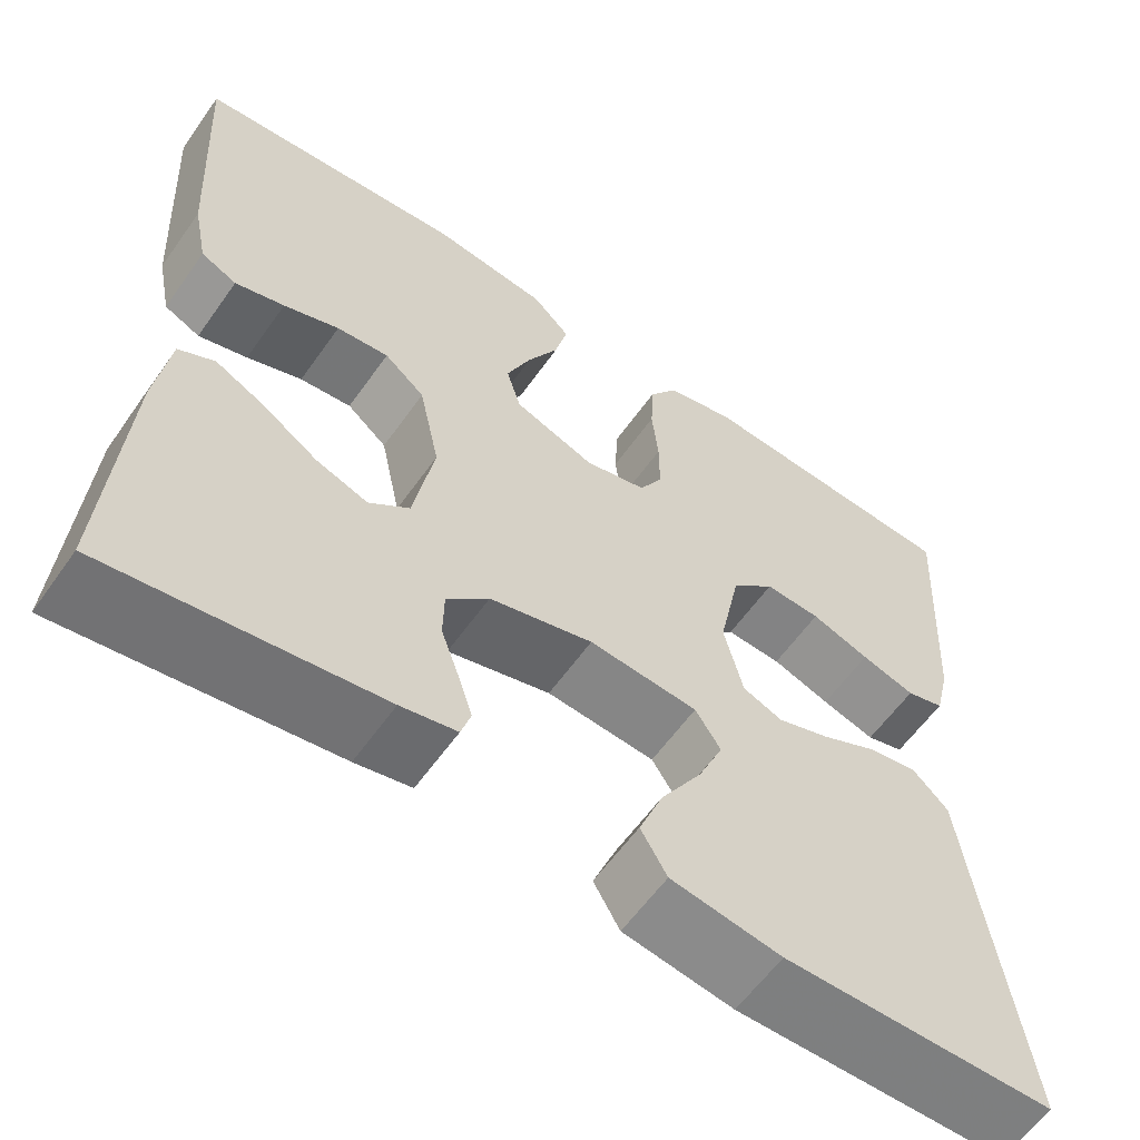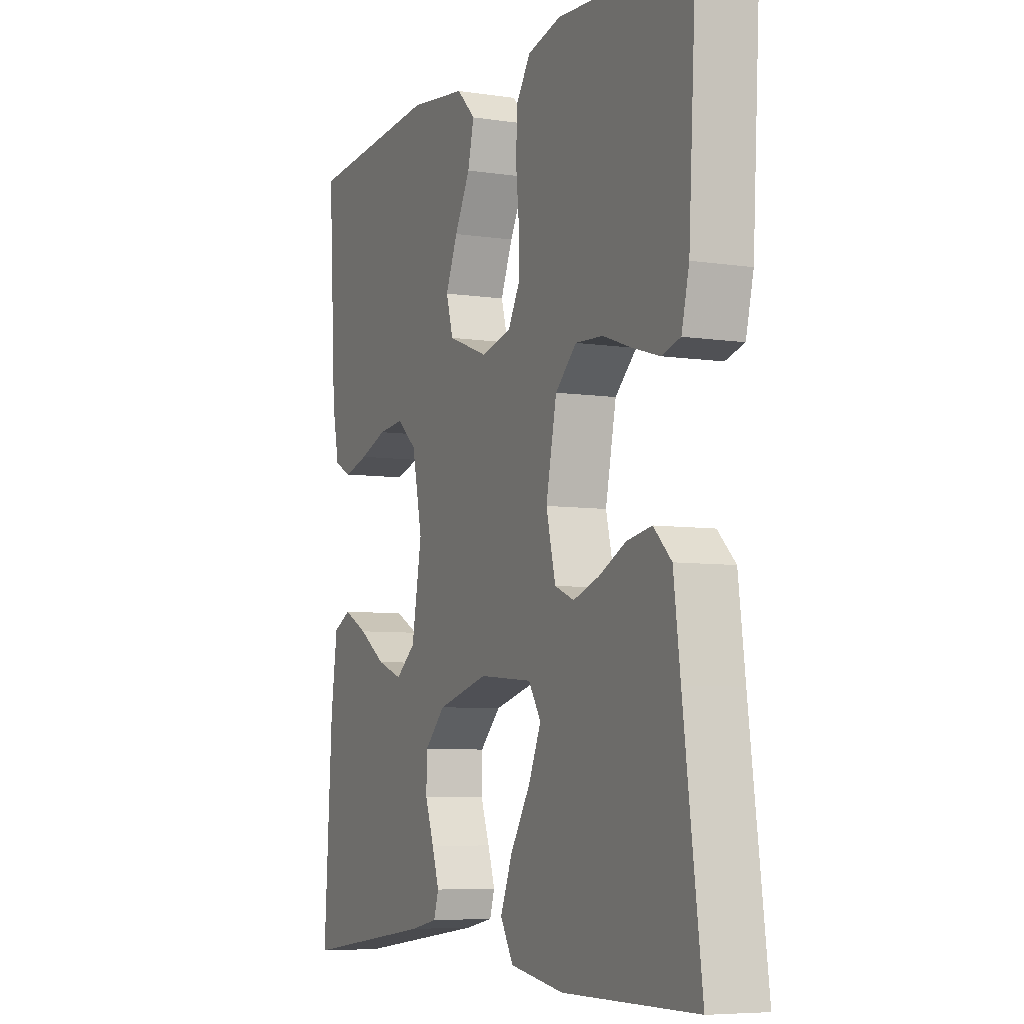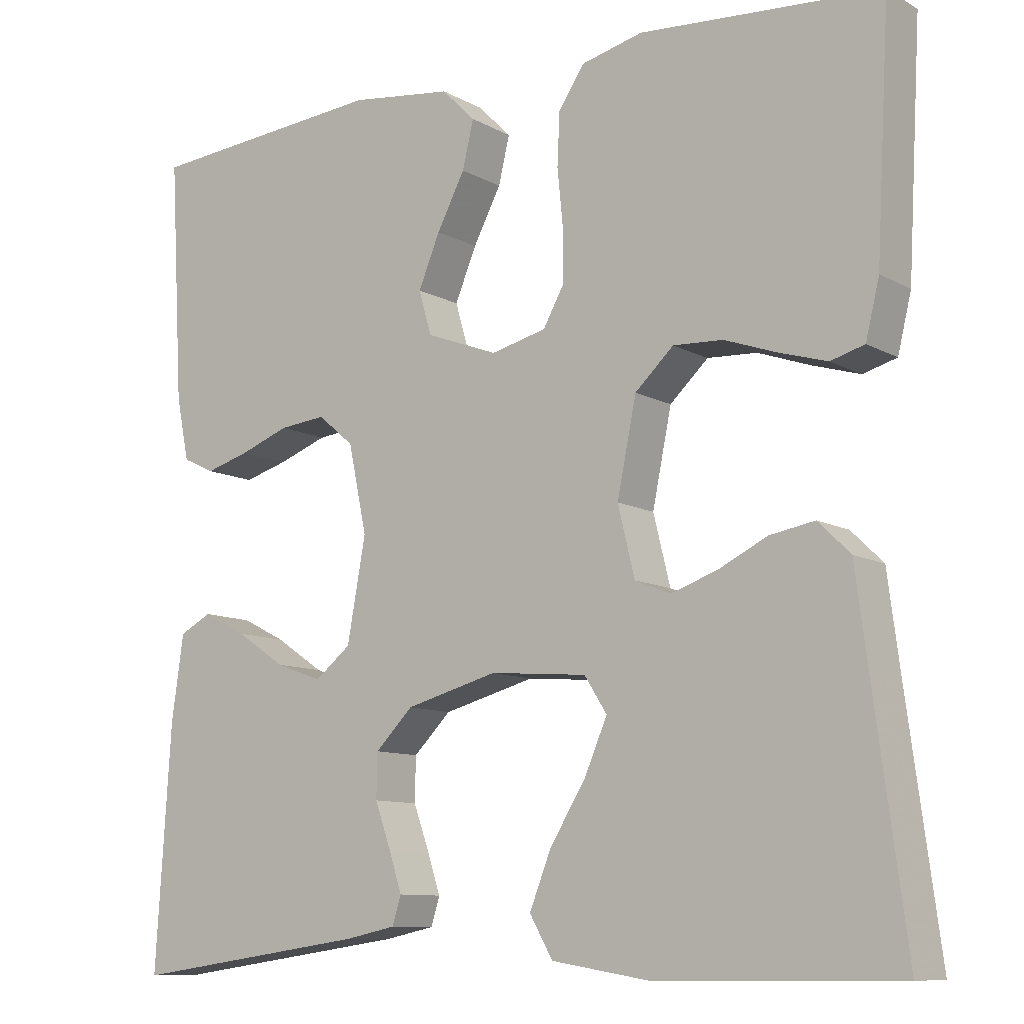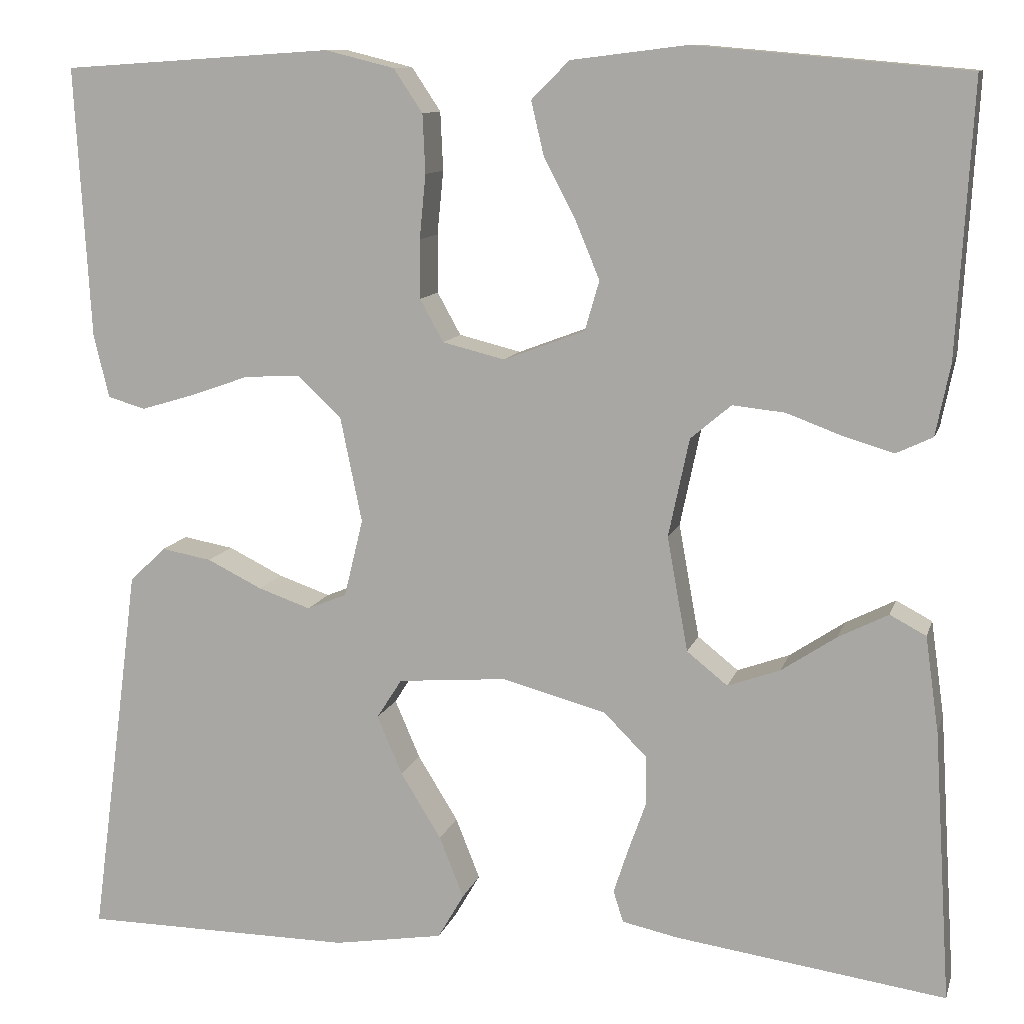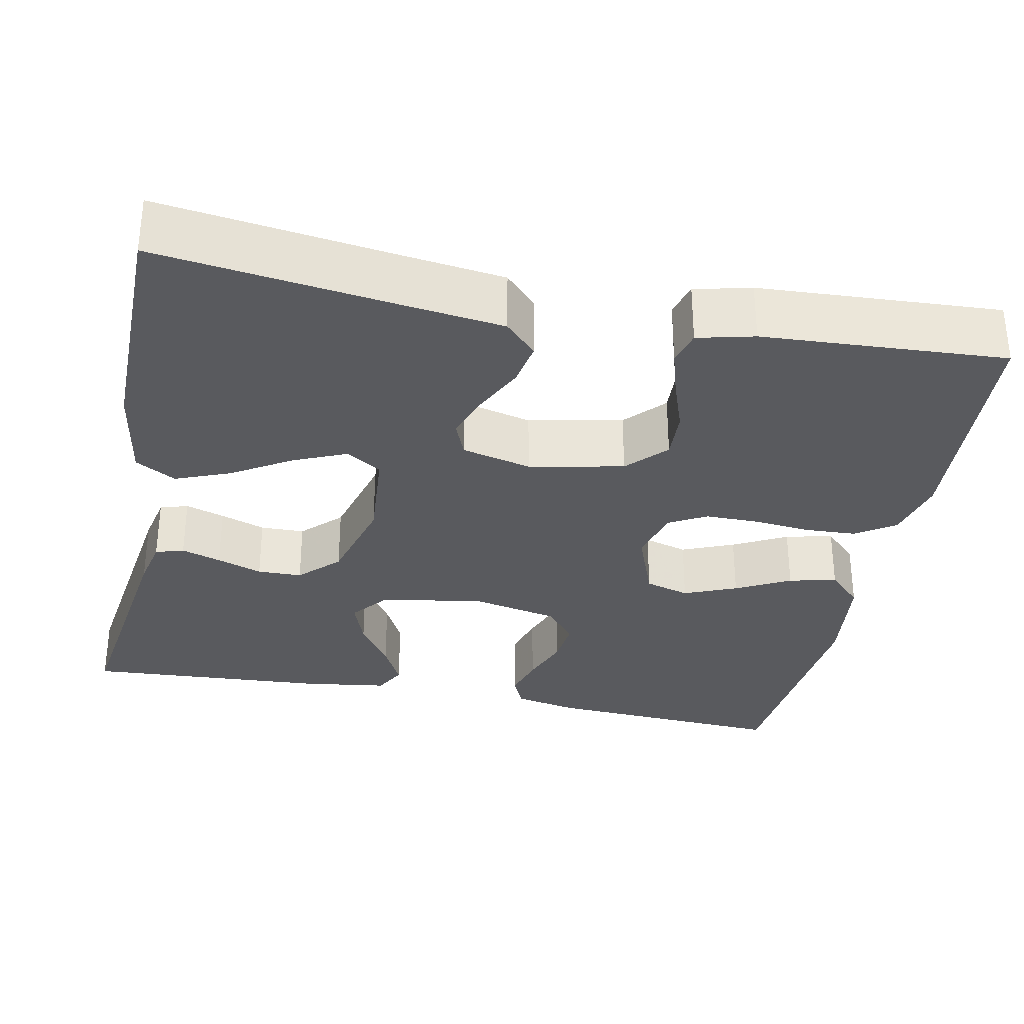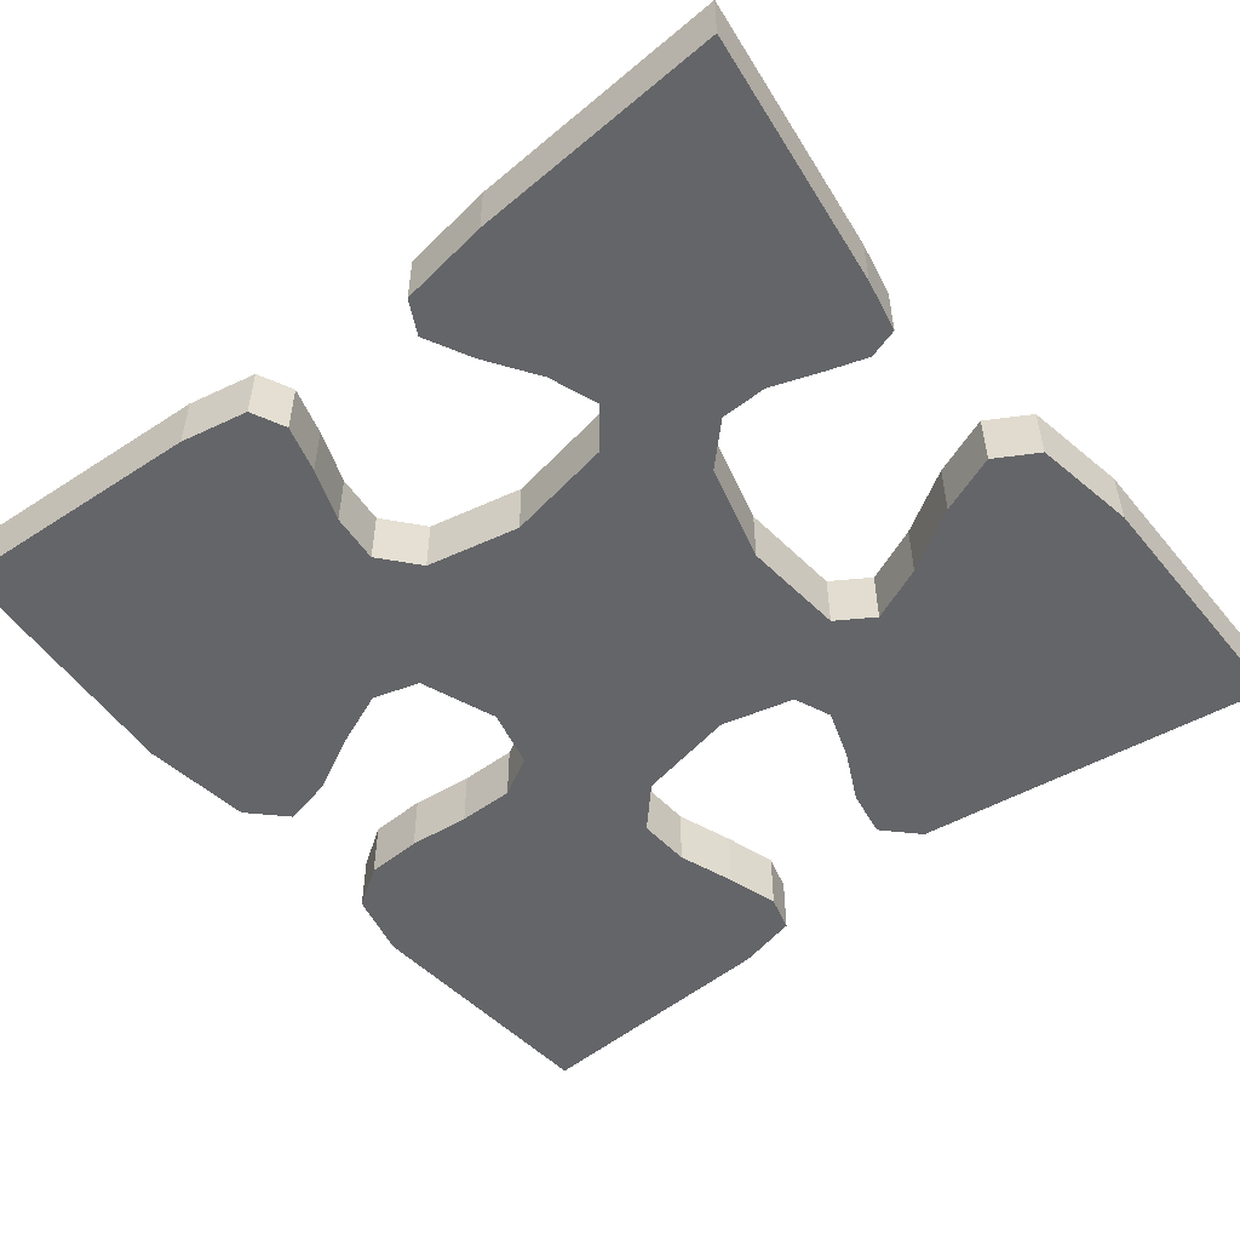
<metadata>
{"format":"obj","ext":"obj","renderer":"f3d","projection":"perspective","resolution":1024,"background":"white","views":[{"elev":-59.8,"azim":144.9,"up":"+Z"},{"elev":-6.4,"azim":-114.4,"up":"+Z"},{"elev":-10.1,"azim":-144.0,"up":"+Z"},{"elev":10.9,"azim":14.4,"up":"+Z"},{"elev":-31.8,"azim":-101.4,"up":"+Y"},{"elev":-51.5,"azim":128.6,"up":"+Y"}]}
</metadata>
<code>
v -0.5 0.07 -0.5
v -0.46 0.07 -0.2
v -0.445 0.07 -0.083
v -0.405 0.07 -0.044
v -0.349 0.07 -0.054
v -0.288 0.07 -0.084
v -0.23 0.07 -0.104
v -0.186 0.07 -0.086
v -0.165 0.07 0
v -0.189 0.07 0.117
v -0.237 0.07 0.162
v -0.299 0.07 0.159
v -0.364 0.07 0.136
v -0.424 0.07 0.118
v -0.466 0.07 0.13
v -0.483 0.07 0.2
v -0.5 0.07 0.5
v -0.2 0.07 0.52
v -0.123 0.07 0.501
v -0.091 0.07 0.453
v -0.088 0.07 0.388
v -0.095 0.07 0.317
v -0.095 0.07 0.252
v -0.069 0.07 0.205
v 0 0.07 0.188
v 0.09 0.07 0.222
v 0.106 0.07 0.277
v 0.079 0.07 0.342
v 0.044 0.07 0.409
v 0.03 0.07 0.468
v 0.072 0.07 0.51
v 0.2 0.07 0.526
v 0.5 0.07 0.5
v 0.483 0.07 0.2
v 0.467 0.07 0.121
v 0.427 0.07 0.102
v 0.372 0.07 0.118
v 0.31 0.07 0.141
v 0.252 0.07 0.147
v 0.207 0.07 0.109
v 0.184 0.07 0
v 0.207 0.07 -0.127
v 0.252 0.07 -0.163
v 0.31 0.07 -0.142
v 0.371 0.07 -0.101
v 0.426 0.07 -0.073
v 0.466 0.07 -0.094
v 0.481 0.07 -0.2
v 0.5 0.07 -0.5
v 0.2 0.07 -0.458
v 0.138 0.07 -0.445
v 0.127 0.07 -0.41
v 0.143 0.07 -0.361
v 0.163 0.07 -0.305
v 0.162 0.07 -0.25
v 0.115 0.07 -0.203
v 0 0.07 -0.172
v -0.121 0.07 -0.182
v -0.149 0.07 -0.226
v -0.121 0.07 -0.291
v -0.076 0.07 -0.364
v -0.049 0.07 -0.432
v -0.078 0.07 -0.482
v -0.2 0.07 -0.502
v -0.5 0 -0.5
v -0.46 0 -0.2
v -0.445 0 -0.083
v -0.405 0 -0.044
v -0.349 0 -0.054
v -0.288 0 -0.084
v -0.23 0 -0.104
v -0.186 0 -0.086
v -0.165 0 0
v -0.189 0 0.117
v -0.237 0 0.162
v -0.299 0 0.159
v -0.364 0 0.136
v -0.424 0 0.118
v -0.466 0 0.13
v -0.483 0 0.2
v -0.5 0 0.5
v -0.2 0 0.52
v -0.123 0 0.501
v -0.091 0 0.453
v -0.088 0 0.388
v -0.095 0 0.317
v -0.095 0 0.252
v -0.069 0 0.205
v 0 0 0.188
v 0.09 0 0.222
v 0.106 0 0.277
v 0.079 0 0.342
v 0.044 0 0.409
v 0.03 0 0.468
v 0.072 0 0.51
v 0.2 0 0.526
v 0.5 0 0.5
v 0.483 0 0.2
v 0.467 0 0.121
v 0.427 0 0.102
v 0.372 0 0.118
v 0.31 0 0.141
v 0.252 0 0.147
v 0.207 0 0.109
v 0.184 0 0
v 0.207 0 -0.127
v 0.252 0 -0.163
v 0.31 0 -0.142
v 0.371 0 -0.101
v 0.426 0 -0.073
v 0.466 0 -0.094
v 0.481 0 -0.2
v 0.5 0 -0.5
v 0.2 0 -0.458
v 0.138 0 -0.445
v 0.127 0 -0.41
v 0.143 0 -0.361
v 0.163 0 -0.305
v 0.162 0 -0.25
v 0.115 0 -0.203
v 0 0 -0.172
v -0.121 0 -0.182
v -0.149 0 -0.226
v -0.121 0 -0.291
v -0.076 0 -0.364
v -0.049 0 -0.432
v -0.078 0 -0.482
v -0.2 0 -0.502
f 63 64 1 2
f 60 61 62 63
f 59 60 63 2
f 58 59 2 3
f 57 58 3
f 51 52 53 54
f 49 50 51 54
f 49 54 55
f 48 49 55 56
f 44 45 46 47
f 43 44 47 48
f 35 36 37 38
f 33 34 35 38
f 33 38 39
f 32 33 39 40
f 28 29 30 31
f 27 28 31 32
f 26 27 32 40
f 19 20 21 22
f 19 22 23
f 18 19 23
f 17 18 23
f 16 17 23 24
f 12 13 14 15
f 12 15 16 24
f 3 4 5 6
f 3 6 7
f 57 3 7
f 43 48 56 57
f 42 43 57 7
f 41 42 7 8
f 25 26 40 41
f 25 41 8 9
f 11 12 24 25
f 10 11 25
f 9 10 25
f 66 65 128 127
f 127 126 125 124
f 66 127 124 123
f 67 66 123 122
f 67 122 121
f 118 117 116 115
f 118 115 114 113
f 119 118 113
f 120 119 113 112
f 111 110 109 108
f 112 111 108 107
f 102 101 100 99
f 102 99 98 97
f 103 102 97
f 104 103 97 96
f 95 94 93 92
f 96 95 92 91
f 104 96 91 90
f 86 85 84 83
f 87 86 83
f 87 83 82
f 87 82 81
f 88 87 81 80
f 79 78 77 76
f 88 80 79 76
f 70 69 68 67
f 71 70 67
f 71 67 121
f 121 120 112 107
f 71 121 107 106
f 72 71 106 105
f 105 104 90 89
f 73 72 105 89
f 89 88 76 75
f 89 75 74
f 89 74 73
f 1 65 66 2
f 2 66 67 3
f 3 67 68 4
f 4 68 69 5
f 5 69 70 6
f 6 70 71 7
f 7 71 72 8
f 8 72 73 9
f 9 73 74 10
f 10 74 75 11
f 11 75 76 12
f 12 76 77 13
f 13 77 78 14
f 14 78 79 15
f 15 79 80 16
f 16 80 81 17
f 17 81 82 18
f 18 82 83 19
f 19 83 84 20
f 20 84 85 21
f 21 85 86 22
f 22 86 87 23
f 23 87 88 24
f 24 88 89 25
f 25 89 90 26
f 26 90 91 27
f 27 91 92 28
f 28 92 93 29
f 29 93 94 30
f 30 94 95 31
f 31 95 96 32
f 32 96 97 33
f 33 97 98 34
f 34 98 99 35
f 35 99 100 36
f 36 100 101 37
f 37 101 102 38
f 38 102 103 39
f 39 103 104 40
f 40 104 105 41
f 41 105 106 42
f 42 106 107 43
f 43 107 108 44
f 44 108 109 45
f 45 109 110 46
f 46 110 111 47
f 47 111 112 48
f 48 112 113 49
f 49 113 114 50
f 50 114 115 51
f 51 115 116 52
f 52 116 117 53
f 53 117 118 54
f 54 118 119 55
f 55 119 120 56
f 56 120 121 57
f 57 121 122 58
f 58 122 123 59
f 59 123 124 60
f 60 124 125 61
f 61 125 126 62
f 62 126 127 63
f 63 127 128 64
f 64 128 65 1

</code>
